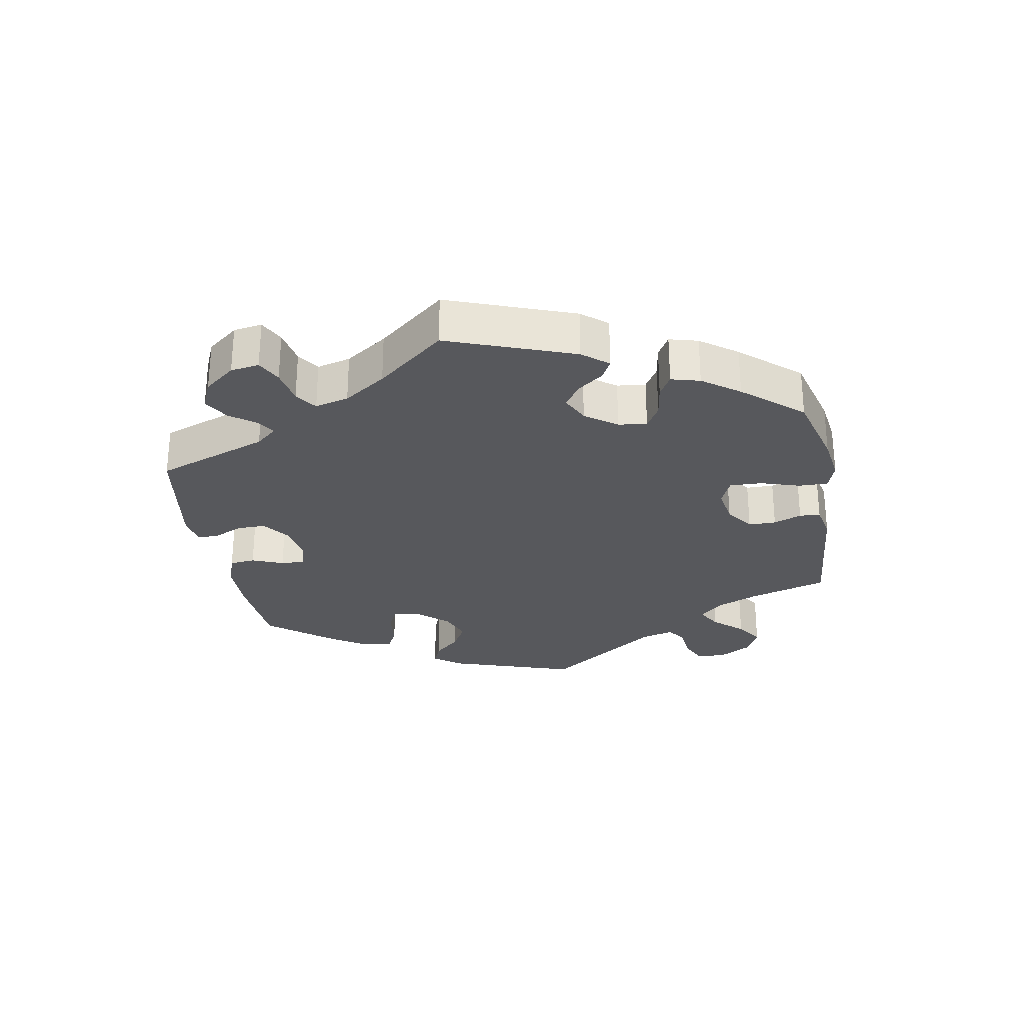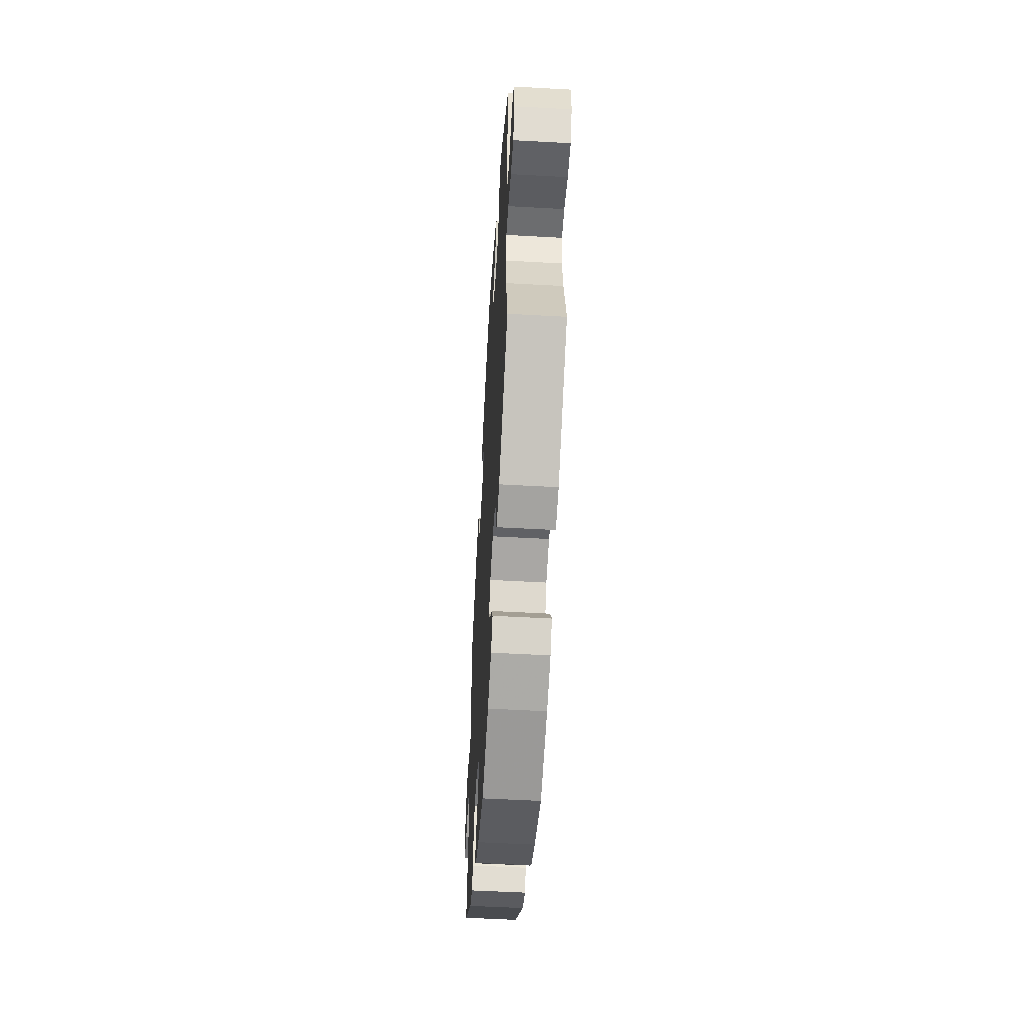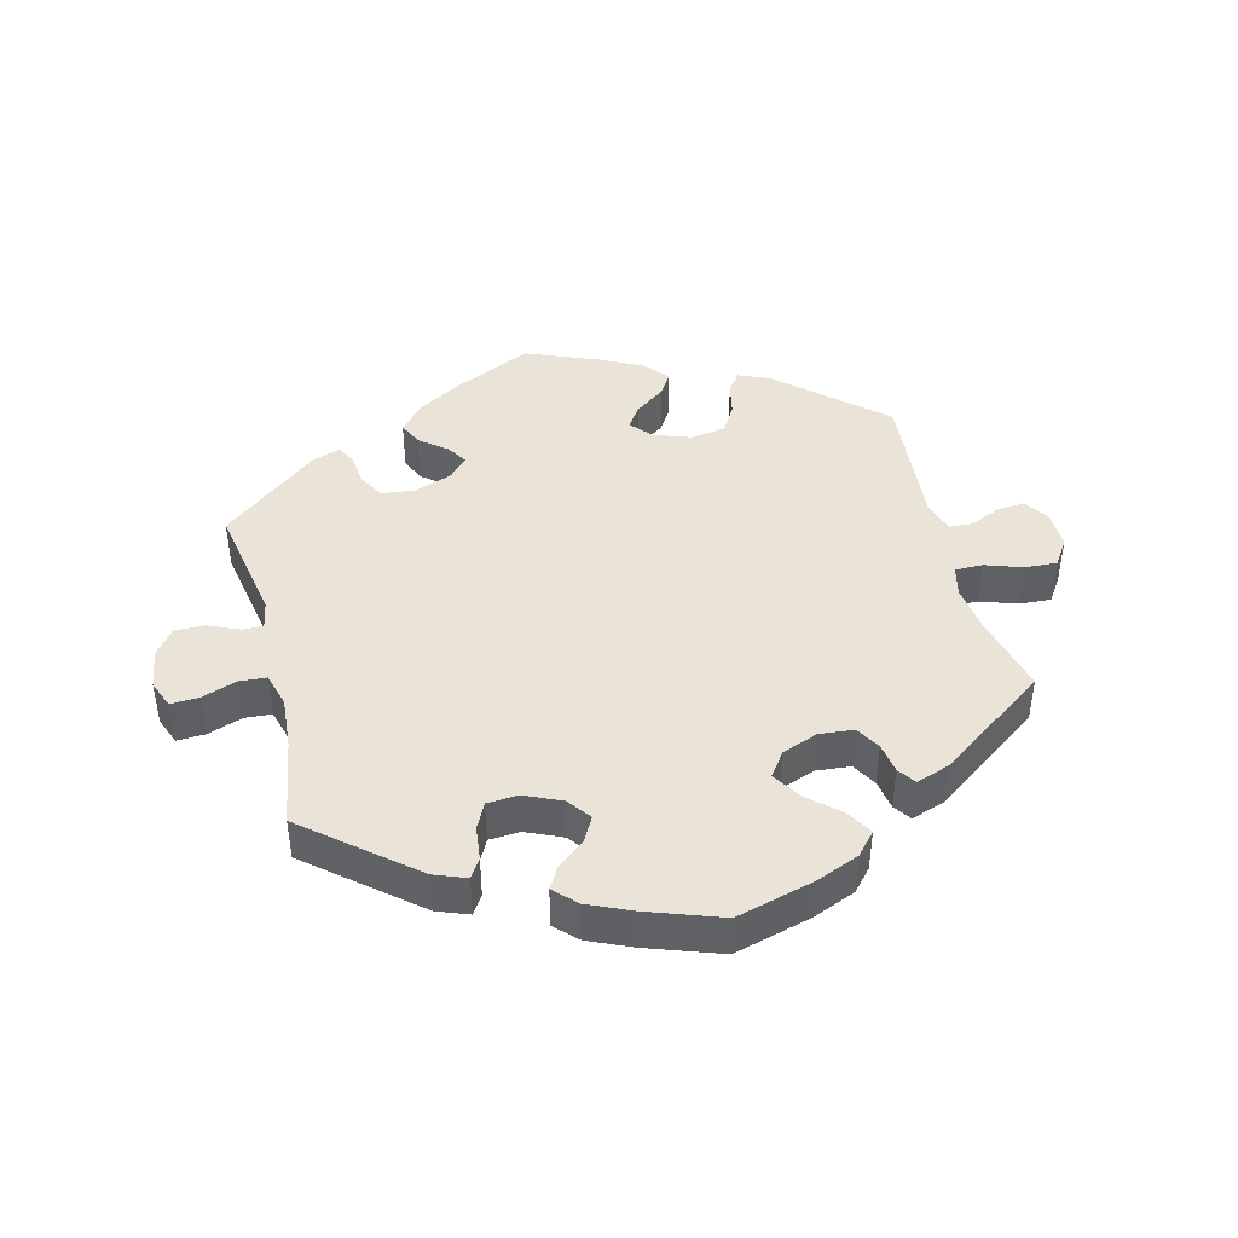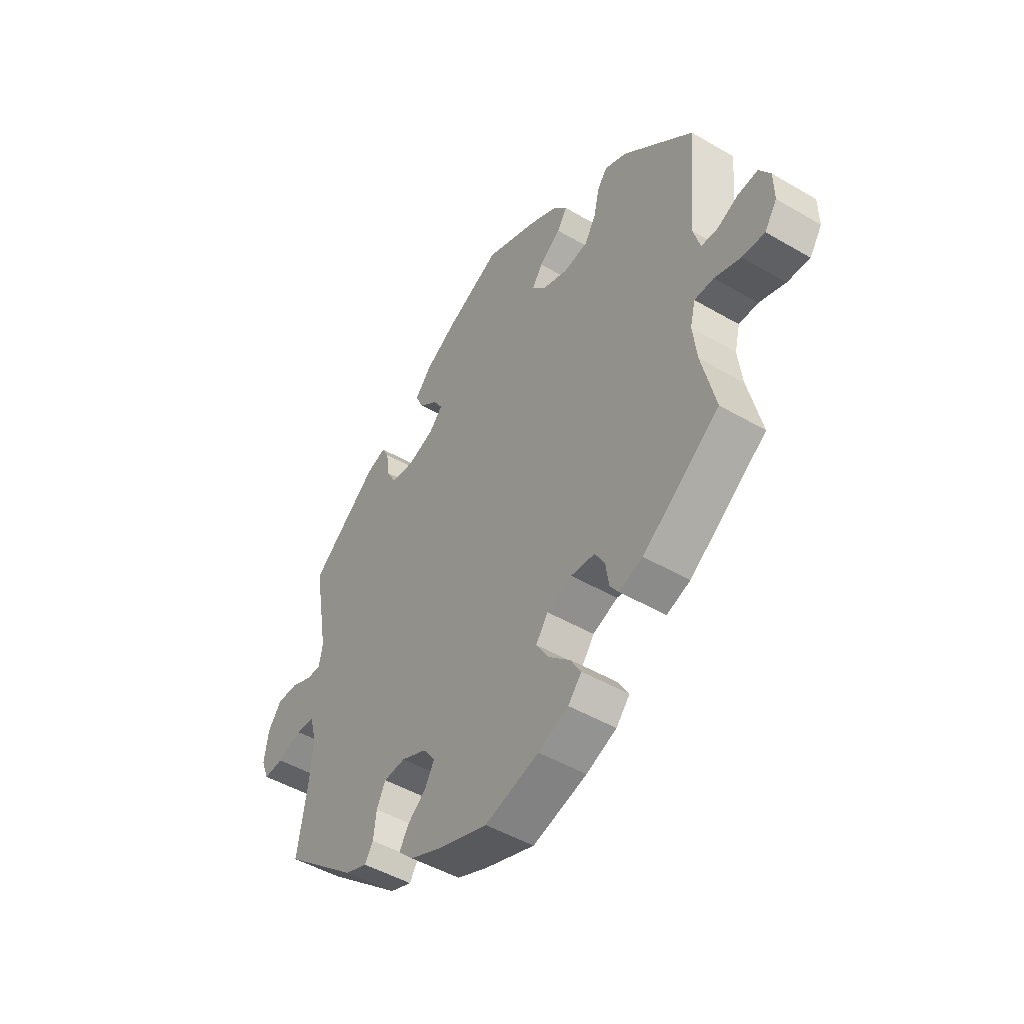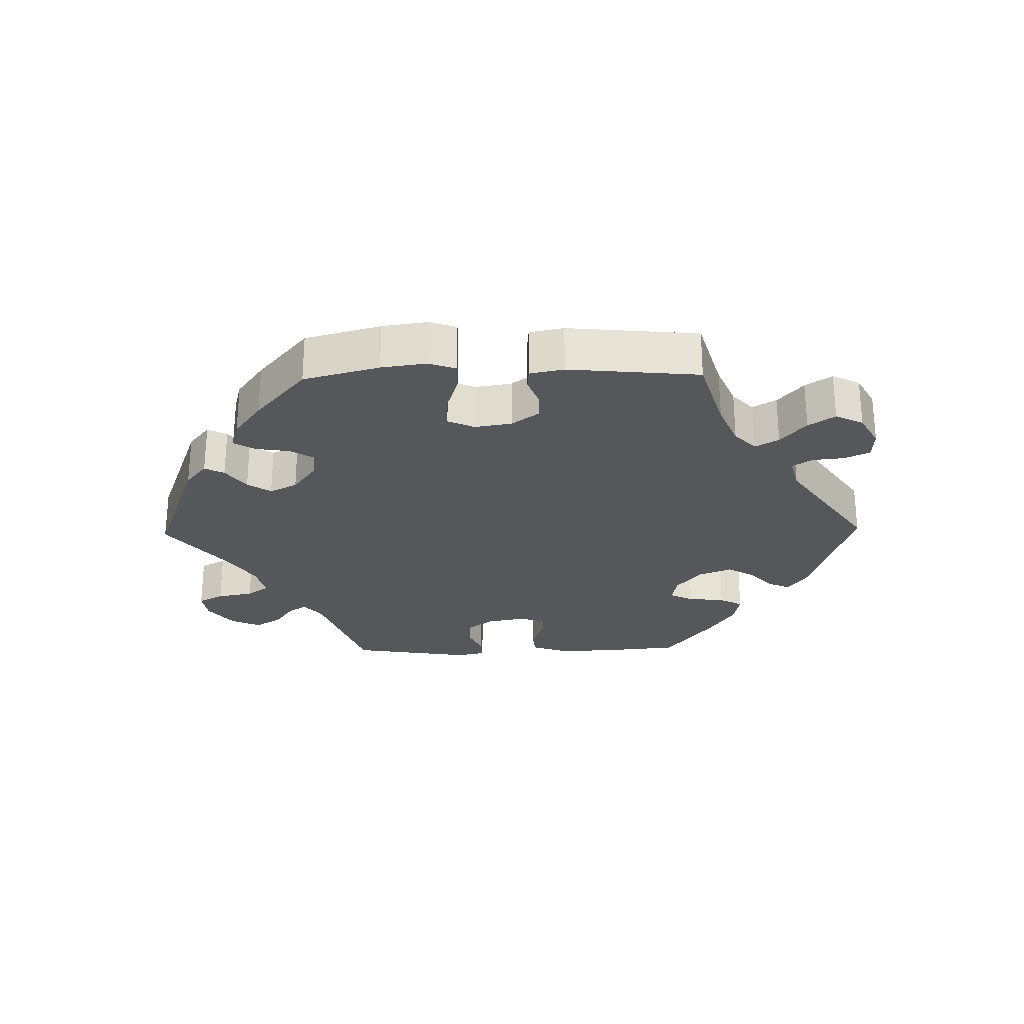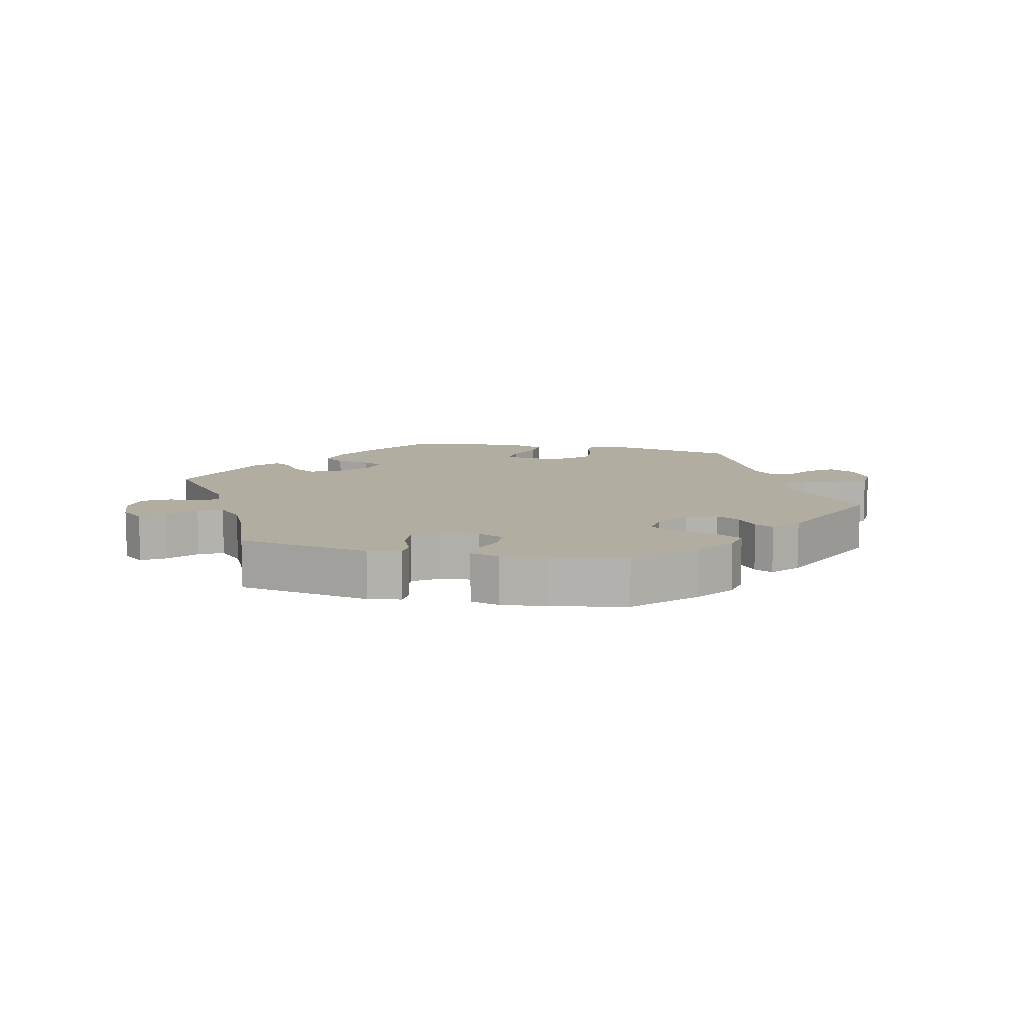
<metadata>
{"format":"obj","ext":"obj","renderer":"f3d","projection":"perspective","resolution":1024,"background":"white","views":[{"elev":-28.6,"azim":130.1,"up":"+Y"},{"elev":-53.9,"azim":-93.4,"up":"+Z"},{"elev":43.5,"azim":165.7,"up":"+Y"},{"elev":-47.6,"azim":-123.4,"up":"+Z"},{"elev":-27.0,"azim":-148.8,"up":"+Y"},{"elev":10.3,"azim":162.8,"up":"+Y"}]}
</metadata>
<code>
v -0.114 0.07 -0.547
v -0.178 0.07 -0.521
v -0.207 0.07 -0.488
v -0.184 0.07 -0.45
v -0.138 0.07 -0.408
v -0.112 0.07 -0.366
v -0.138 0.07 -0.33
v -0.191 0.07 -0.31
v -0.242 0.07 -0.315
v -0.263 0.07 -0.351
v -0.27 0.07 -0.396
v -0.288 0.07 -0.422
v -0.338 0.07 -0.405
v -0.501 0.07 -0.289
v -0.472 0.07 -0.17
v -0.463 0.07 -0.1
v -0.474 0.07 -0.055
v -0.515 0.07 -0.055
v -0.57 0.07 -0.074
v -0.618 0.07 -0.077
v -0.644 0.07 -0.038
v -0.643 0.07 0.018
v -0.619 0.07 0.055
v -0.577 0.07 0.051
v -0.532 0.07 0.031
v -0.497 0.07 0.033
v -0.483 0.07 0.082
v -0.501 0.07 0.289
v -0.351 0.07 0.424
v -0.305 0.07 0.444
v -0.284 0.07 0.416
v -0.273 0.07 0.366
v -0.249 0.07 0.325
v -0.197 0.07 0.317
v -0.141 0.07 0.337
v -0.114 0.07 0.369
v -0.136 0.07 0.401
v -0.181 0.07 0.434
v -0.202 0.07 0.467
v -0.172 0.07 0.502
v -0.11 0.07 0.534
v -0.001 0.07 0.578
v 0.115 0.07 0.524
v 0.18 0.07 0.486
v 0.215 0.07 0.446
v 0.199 0.07 0.411
v 0.159 0.07 0.379
v 0.14 0.07 0.349
v 0.168 0.07 0.319
v 0.224 0.07 0.299
v 0.274 0.07 0.305
v 0.295 0.07 0.343
v 0.3 0.07 0.39
v 0.315 0.07 0.418
v 0.357 0.07 0.404
v 0.5 0.07 0.289
v 0.469 0.07 0.111
v 0.477 0.07 0.07
v 0.508 0.07 0.071
v 0.553 0.07 0.091
v 0.598 0.07 0.092
v 0.627 0.07 0.053
v 0.636 0.07 -0.006
v 0.62 0.07 -0.047
v 0.578 0.07 -0.045
v 0.526 0.07 -0.027
v 0.486 0.07 -0.03
v 0.472 0.07 -0.081
v 0.478 0.07 -0.158
v 0.5 0.07 -0.289
v 0.343 0.07 -0.42
v 0.296 0.07 -0.438
v 0.278 0.07 -0.41
v 0.272 0.07 -0.36
v 0.253 0.07 -0.322
v 0.207 0.07 -0.319
v 0.153 0.07 -0.343
v 0.127 0.07 -0.378
v 0.147 0.07 -0.414
v 0.187 0.07 -0.446
v 0.206 0.07 -0.479
v 0.174 0.07 -0.511
v 0.111 0.07 -0.539
v 0.001 0.07 -0.578
v -0.114 0 -0.547
v -0.178 0 -0.521
v -0.207 0 -0.488
v -0.184 0 -0.45
v -0.138 0 -0.408
v -0.112 0 -0.366
v -0.138 0 -0.33
v -0.191 0 -0.31
v -0.242 0 -0.315
v -0.263 0 -0.351
v -0.27 0 -0.396
v -0.288 0 -0.422
v -0.338 0 -0.405
v -0.501 0 -0.289
v -0.472 0 -0.17
v -0.463 0 -0.1
v -0.474 0 -0.055
v -0.515 0 -0.055
v -0.57 0 -0.074
v -0.618 0 -0.077
v -0.644 0 -0.038
v -0.643 0 0.018
v -0.619 0 0.055
v -0.577 0 0.051
v -0.532 0 0.031
v -0.497 0 0.033
v -0.483 0 0.082
v -0.501 0 0.289
v -0.351 0 0.424
v -0.305 0 0.444
v -0.284 0 0.416
v -0.273 0 0.366
v -0.249 0 0.325
v -0.197 0 0.317
v -0.141 0 0.337
v -0.114 0 0.369
v -0.136 0 0.401
v -0.181 0 0.434
v -0.202 0 0.467
v -0.172 0 0.502
v -0.11 0 0.534
v -0.001 0 0.578
v 0.115 0 0.524
v 0.18 0 0.486
v 0.215 0 0.446
v 0.199 0 0.411
v 0.159 0 0.379
v 0.14 0 0.349
v 0.168 0 0.319
v 0.224 0 0.299
v 0.274 0 0.305
v 0.295 0 0.343
v 0.3 0 0.39
v 0.315 0 0.418
v 0.357 0 0.404
v 0.5 0 0.289
v 0.469 0 0.111
v 0.477 0 0.07
v 0.508 0 0.071
v 0.553 0 0.091
v 0.598 0 0.092
v 0.627 0 0.053
v 0.636 0 -0.006
v 0.62 0 -0.047
v 0.578 0 -0.045
v 0.526 0 -0.027
v 0.486 0 -0.03
v 0.472 0 -0.081
v 0.478 0 -0.158
v 0.5 0 -0.289
v 0.343 0 -0.42
v 0.296 0 -0.438
v 0.278 0 -0.41
v 0.272 0 -0.36
v 0.253 0 -0.322
v 0.207 0 -0.319
v 0.153 0 -0.343
v 0.127 0 -0.378
v 0.147 0 -0.414
v 0.187 0 -0.446
v 0.206 0 -0.479
v 0.174 0 -0.511
v 0.111 0 -0.539
v 0.001 0 -0.578
f 79 80 81 82
f 78 79 82 83
f 71 72 73 74
f 69 70 71 74
f 68 69 74 75
f 67 68 75 76
f 63 64 65 66
f 63 66 67
f 62 63 67
f 59 60 61 62
f 58 59 62 67
f 57 58 67 76
f 52 53 54 55
f 51 52 55 56
f 50 51 56 57
f 44 45 46 47
f 44 47 48
f 43 44 48
f 42 43 48
f 41 42 48
f 40 41 48 49
f 37 38 39 40
f 36 37 40 49
f 29 30 31 32
f 27 28 29 32
f 26 27 32 33
f 22 23 24 25
f 22 25 26
f 21 22 26
f 18 19 20 21
f 17 18 21 26
f 12 13 14 15
f 10 11 12 15
f 9 10 15 16
f 8 9 16 17
f 2 3 4 5
f 2 5 6
f 1 2 6
f 78 83 84 1
f 50 57 76 77
f 35 36 49 50
f 34 35 50 77
f 7 8 17 26
f 7 26 33 34
f 77 78 1 6
f 6 7 34 77
f 166 165 164 163
f 167 166 163 162
f 158 157 156 155
f 158 155 154 153
f 159 158 153 152
f 160 159 152 151
f 150 149 148 147
f 151 150 147
f 151 147 146
f 146 145 144 143
f 151 146 143 142
f 160 151 142 141
f 139 138 137 136
f 140 139 136 135
f 141 140 135 134
f 131 130 129 128
f 132 131 128
f 132 128 127
f 132 127 126
f 132 126 125
f 133 132 125 124
f 124 123 122 121
f 133 124 121 120
f 116 115 114 113
f 116 113 112 111
f 117 116 111 110
f 109 108 107 106
f 110 109 106
f 110 106 105
f 105 104 103 102
f 110 105 102 101
f 99 98 97 96
f 99 96 95 94
f 100 99 94 93
f 101 100 93 92
f 89 88 87 86
f 90 89 86
f 90 86 85
f 85 168 167 162
f 161 160 141 134
f 134 133 120 119
f 161 134 119 118
f 110 101 92 91
f 118 117 110 91
f 90 85 162 161
f 161 118 91 90
f 1 85 86 2
f 2 86 87 3
f 3 87 88 4
f 4 88 89 5
f 5 89 90 6
f 6 90 91 7
f 7 91 92 8
f 8 92 93 9
f 9 93 94 10
f 10 94 95 11
f 11 95 96 12
f 12 96 97 13
f 13 97 98 14
f 14 98 99 15
f 15 99 100 16
f 16 100 101 17
f 17 101 102 18
f 18 102 103 19
f 19 103 104 20
f 20 104 105 21
f 21 105 106 22
f 22 106 107 23
f 23 107 108 24
f 24 108 109 25
f 25 109 110 26
f 26 110 111 27
f 27 111 112 28
f 28 112 113 29
f 29 113 114 30
f 30 114 115 31
f 31 115 116 32
f 32 116 117 33
f 33 117 118 34
f 34 118 119 35
f 35 119 120 36
f 36 120 121 37
f 37 121 122 38
f 38 122 123 39
f 39 123 124 40
f 40 124 125 41
f 41 125 126 42
f 42 126 127 43
f 43 127 128 44
f 44 128 129 45
f 45 129 130 46
f 46 130 131 47
f 47 131 132 48
f 48 132 133 49
f 49 133 134 50
f 50 134 135 51
f 51 135 136 52
f 52 136 137 53
f 53 137 138 54
f 54 138 139 55
f 55 139 140 56
f 56 140 141 57
f 57 141 142 58
f 58 142 143 59
f 59 143 144 60
f 60 144 145 61
f 61 145 146 62
f 62 146 147 63
f 63 147 148 64
f 64 148 149 65
f 65 149 150 66
f 66 150 151 67
f 67 151 152 68
f 68 152 153 69
f 69 153 154 70
f 70 154 155 71
f 71 155 156 72
f 72 156 157 73
f 73 157 158 74
f 74 158 159 75
f 75 159 160 76
f 76 160 161 77
f 77 161 162 78
f 78 162 163 79
f 79 163 164 80
f 80 164 165 81
f 81 165 166 82
f 82 166 167 83
f 83 167 168 84
f 84 168 85 1

</code>
